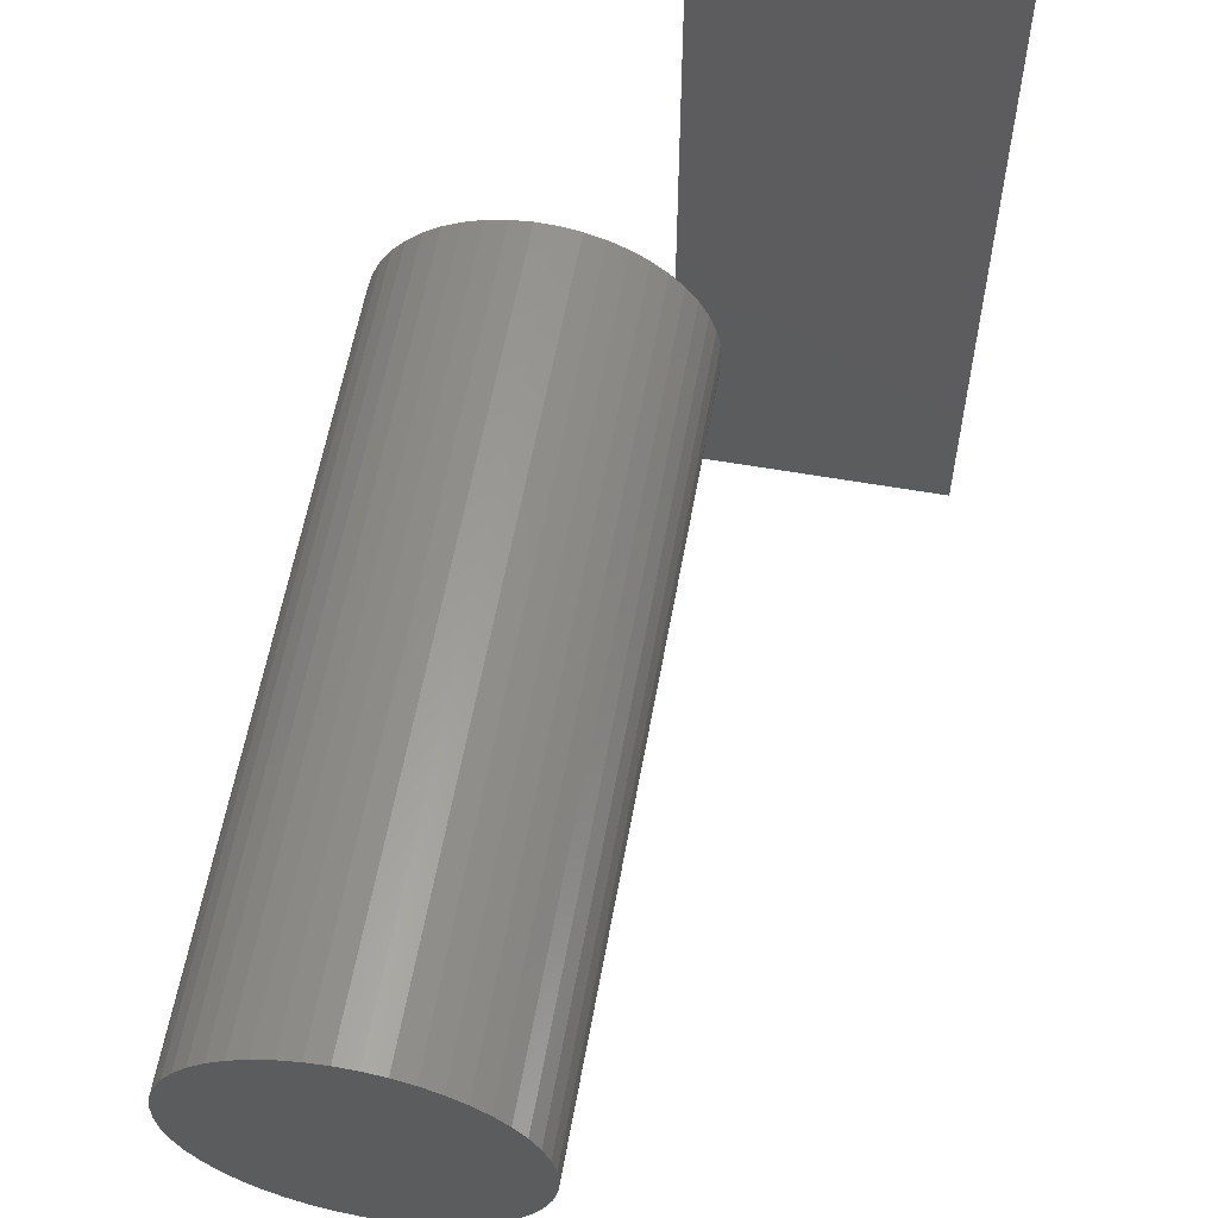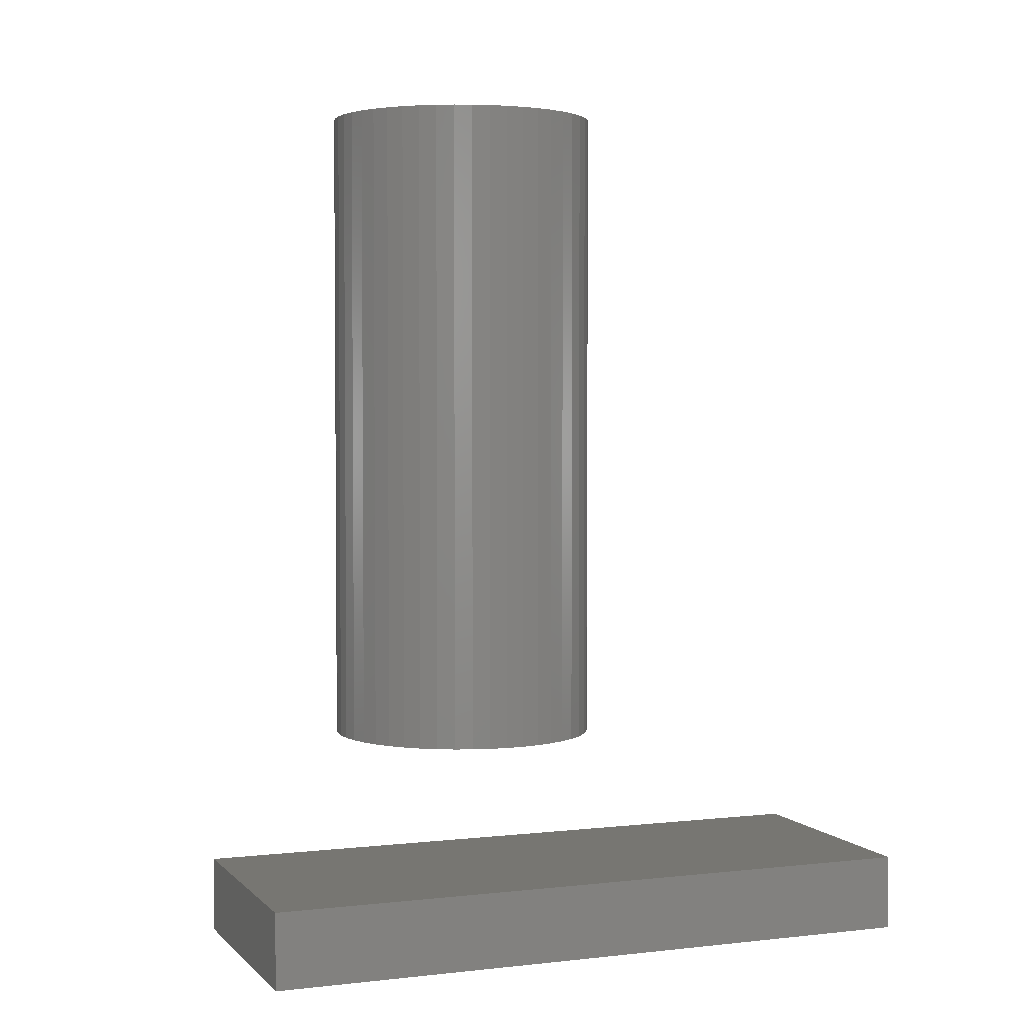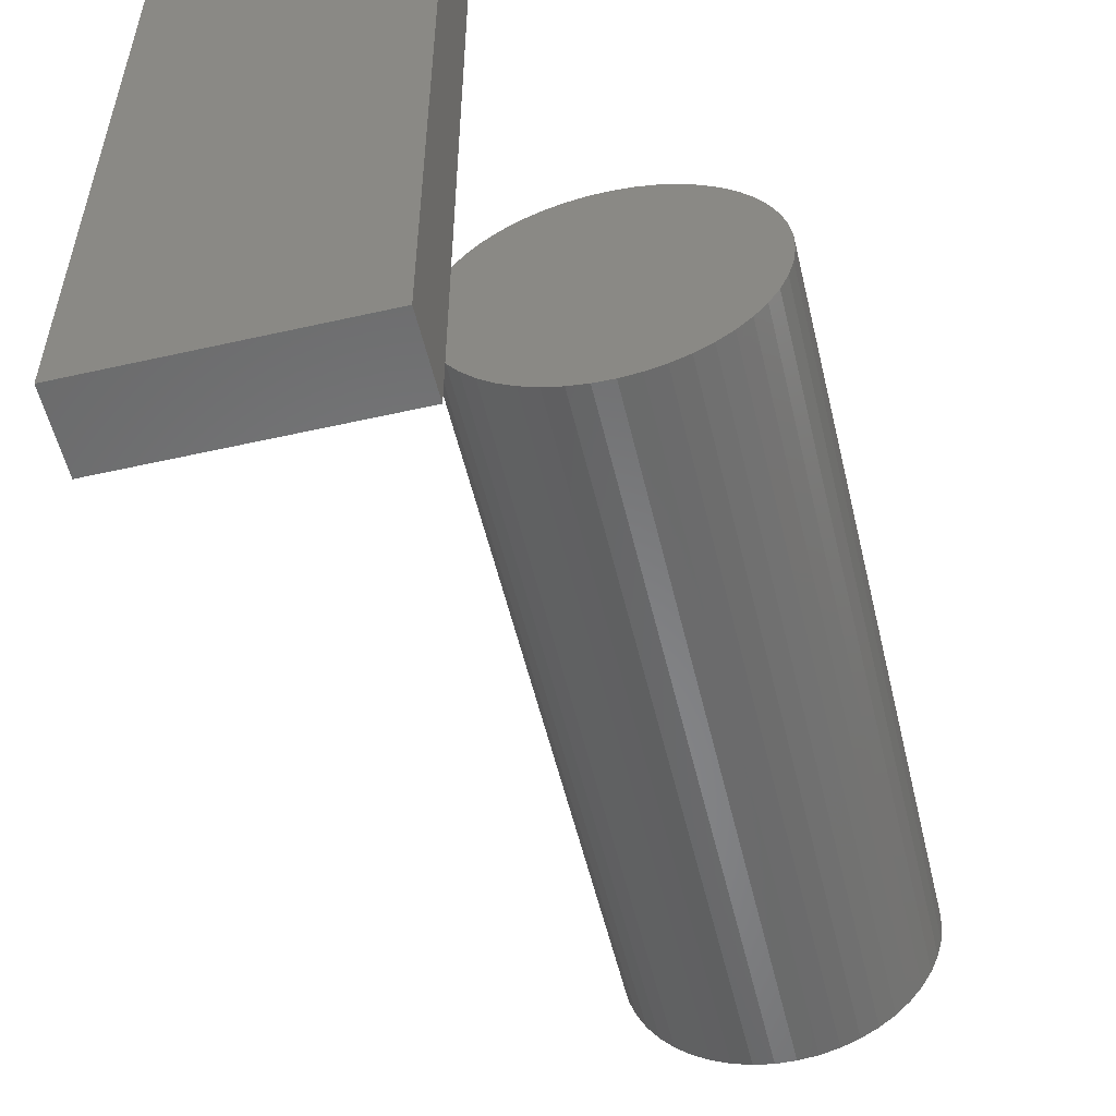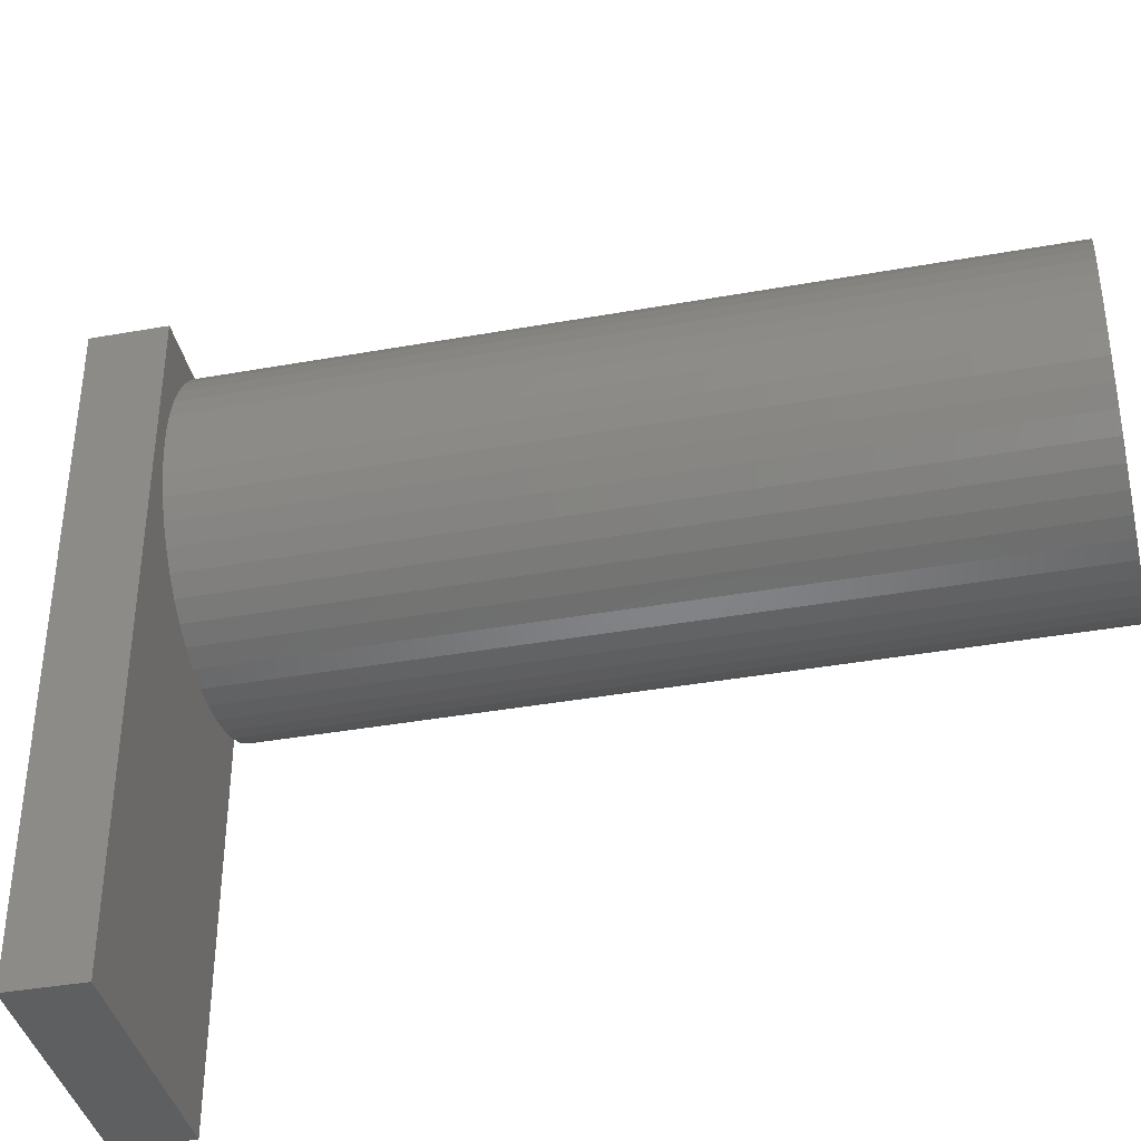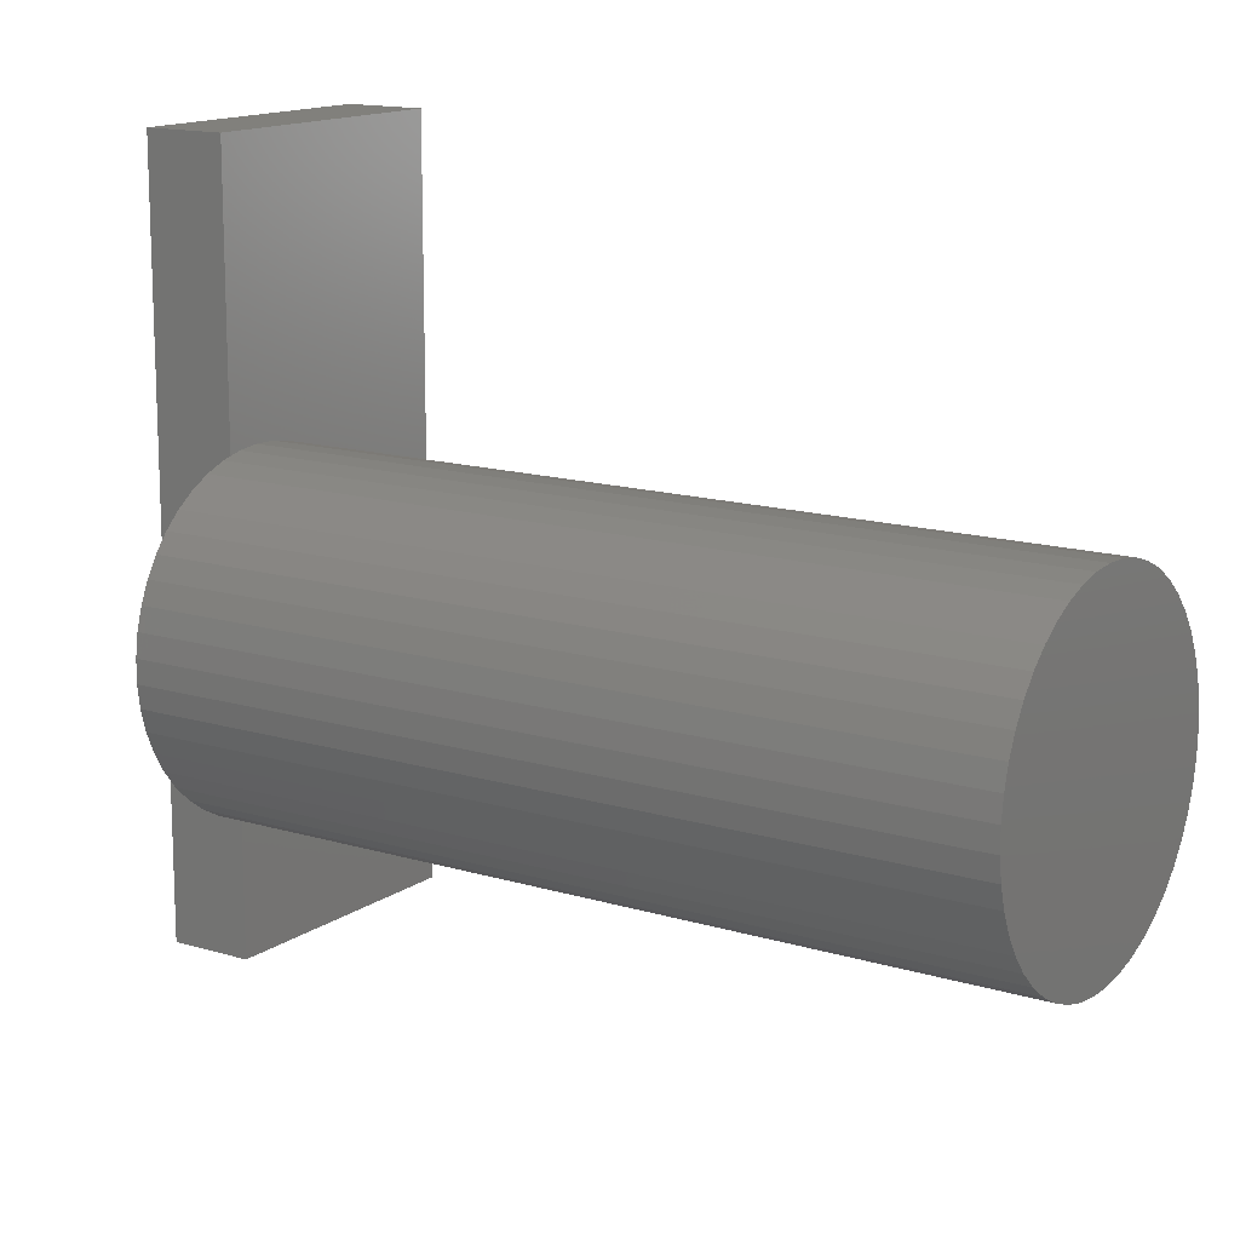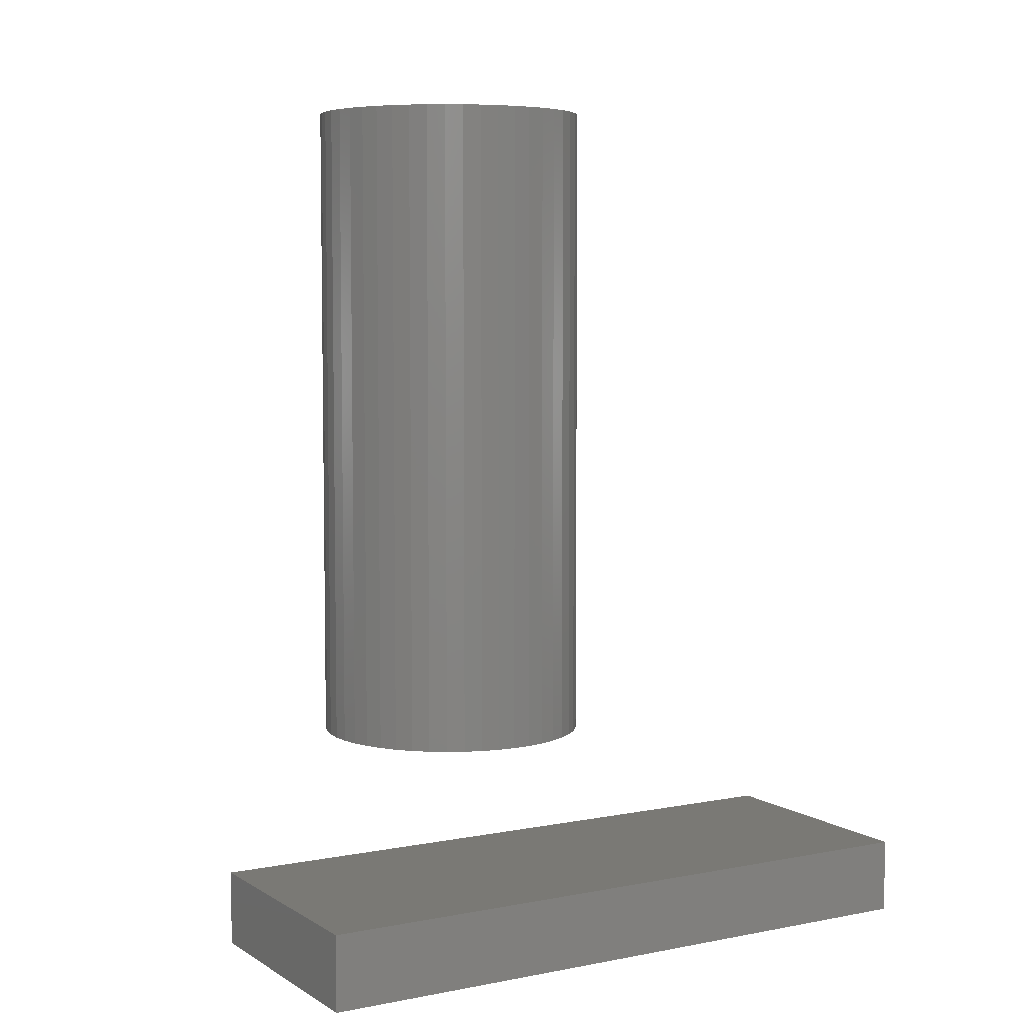
<metadata>
{"format":"stl","ext":"stl","renderer":"f3d","projection":"perspective","resolution":1024,"background":"white","views":[{"elev":59.6,"azim":10.2,"up":"+Y"},{"elev":3.1,"azim":68.7,"up":"+Z"},{"elev":-55.2,"azim":-166.6,"up":"+Y"},{"elev":-38.9,"azim":-77.3,"up":"+Y"},{"elev":14.2,"azim":-56.0,"up":"+Y"},{"elev":5.9,"azim":59.5,"up":"+Z"}]}
</metadata>
<code>
# stl→obj: 157 verts, 298 faces
v 0.04286 -0.01587 -0.119
v -0.3381 -1.016 -0.119
v -0.3381 -0.01587 -0.119
v 0.04286 -1.016 -0.119
v -0.3381 -1.016 -0.004762
v -0.3381 -0.01587 -0.004762
v 0.04286 -0.01587 -0.004762
v 0.04286 -1.016 -0.004762
v -0.3381 0 -0.119
v 0.04286 0 -0.119
v -0.3381 0 -0.004762
v 0.04286 0 -0.004762
v 0.04286 6.592e-17 -0.004762
v 0.04286 6.592e-17 -0.119
v -0.3381 6.592e-17 -0.119
v -0.3381 6.592e-17 -0.004762
v -0.2578 -0.5141 0.1746
v -0.2559 -0.543 1.206
v -0.2559 -0.543 0.1746
v -0.2578 -0.5141 1.206
v -0.2636 -0.4856 0.1746
v -0.2636 -0.4856 1.206
v -0.2731 -0.4582 0.1746
v -0.2731 -0.4582 1.206
v -0.2862 -0.4323 0.1746
v -0.2862 -0.4323 1.206
v -0.3027 -0.4084 0.1746
v -0.3027 -0.4084 1.206
v -0.3221 -0.3868 0.1746
v -0.3221 -0.3868 1.206
v -0.3443 -0.3681 0.1746
v -0.3443 -0.3681 1.206
v -0.3688 -0.3525 0.1746
v -0.3688 -0.3525 1.206
v -0.3951 -0.3403 0.1746
v -0.3951 -0.3403 1.206
v -0.4228 -0.3317 1.206
v -0.4228 -0.3317 0.1746
v -0.4514 -0.3268 0.1746
v -0.4514 -0.3268 1.206
v -0.4805 -0.3259 0.1746
v -0.4805 -0.3259 1.206
v -0.5093 -0.3288 1.206
v -0.5093 -0.3288 0.1746
v -0.5376 -0.3355 1.206
v -0.5376 -0.3355 0.1746
v -0.5647 -0.3459 0.1746
v -0.5647 -0.3459 1.206
v -0.5901 -0.3599 1.206
v -0.5901 -0.3599 0.1746
v -0.6135 -0.3771 0.1746
v -0.6135 -0.3771 1.206
v -0.6343 -0.3973 0.1746
v -0.6343 -0.3973 1.206
v -0.6523 -0.4201 0.1746
v -0.6523 -0.4201 1.206
v -0.6671 -0.445 1.206
v -0.6671 -0.445 0.1746
v -0.6785 -0.4718 0.1746
v -0.6785 -0.4718 1.206
v -0.6861 -0.4998 0.1746
v -0.6861 -0.4998 1.206
v -0.69 -0.5285 0.1746
v -0.69 -0.5285 1.206
v -0.69 -0.5575 0.1746
v -0.69 -0.5575 1.206
v -0.6861 -0.5863 1.206
v -0.6861 -0.5863 0.1746
v -0.6785 -0.6143 1.206
v -0.6785 -0.6143 0.1746
v -0.6671 -0.641 0.1746
v -0.6671 -0.641 1.206
v -0.6523 -0.666 1.206
v -0.6523 -0.666 0.1746
v -0.6343 -0.6888 0.1746
v -0.6343 -0.6888 1.206
v -0.6135 -0.709 0.1746
v -0.6135 -0.709 1.206
v -0.5901 -0.7262 1.206
v -0.5901 -0.7262 0.1746
v -0.5647 -0.7401 1.206
v -0.5647 -0.7401 0.1746
v -0.5376 -0.7506 0.1746
v -0.5376 -0.7506 1.206
v -0.5093 -0.7573 1.206
v -0.5093 -0.7573 0.1746
v -0.4805 -0.7602 1.206
v -0.4805 -0.7602 0.1746
v -0.4514 -0.7592 0.1746
v -0.4514 -0.7592 1.206
v -0.4228 -0.7544 1.206
v -0.4228 -0.7544 0.1746
v -0.3951 -0.7458 0.1746
v -0.3951 -0.7458 1.206
v -0.3688 -0.7336 1.206
v -0.3688 -0.7336 0.1746
v -0.3443 -0.718 0.1746
v -0.3443 -0.718 1.206
v -0.3221 -0.6992 0.1746
v -0.3221 -0.6992 1.206
v -0.3027 -0.6777 0.1746
v -0.3027 -0.6777 1.206
v -0.2862 -0.6538 0.1746
v -0.2862 -0.6538 1.206
v -0.2731 -0.6279 1.206
v -0.2731 -0.6279 0.1746
v -0.2636 -0.6004 0.1746
v -0.2636 -0.6004 1.206
v -0.2578 -0.572 0.1746
v -0.2578 -0.572 1.206
v -0.2559 -0.543 0.1587
v -0.2578 -0.5141 0.1587
v -0.2636 -0.4856 0.1587
v -0.2731 -0.4582 0.1587
v -0.2862 -0.4323 0.1587
v -0.3027 -0.4084 0.1587
v -0.3221 -0.3868 0.1587
v -0.3443 -0.3681 0.1587
v -0.3688 -0.3525 0.1587
v -0.3951 -0.3403 0.1587
v -0.4228 -0.3317 0.1587
v -0.4514 -0.3268 0.1587
v -0.4805 -0.3259 0.1587
v -0.5093 -0.3288 0.1587
v -0.5376 -0.3355 0.1587
v -0.5647 -0.3459 0.1587
v -0.5901 -0.3599 0.1587
v -0.6135 -0.3771 0.1587
v -0.6343 -0.3973 0.1587
v -0.6523 -0.4201 0.1587
v -0.6671 -0.445 0.1587
v -0.6785 -0.4718 0.1587
v -0.6861 -0.4998 0.1587
v -0.69 -0.5285 0.1587
v -0.69 -0.5575 0.1587
v -0.6861 -0.5863 0.1587
v -0.6785 -0.6143 0.1587
v -0.6671 -0.641 0.1587
v -0.6523 -0.666 0.1587
v -0.6343 -0.6888 0.1587
v -0.6135 -0.709 0.1587
v -0.5901 -0.7262 0.1587
v -0.5647 -0.7401 0.1587
v -0.5376 -0.7506 0.1587
v -0.5093 -0.7573 0.1587
v -0.4805 -0.7602 0.1587
v -0.4514 -0.7592 0.1587
v -0.4228 -0.7544 0.1587
v -0.3951 -0.7458 0.1587
v -0.3688 -0.7336 0.1587
v -0.3443 -0.718 0.1587
v -0.3221 -0.6992 0.1587
v -0.3027 -0.6777 0.1587
v -0.2862 -0.6538 0.1587
v -0.2731 -0.6279 0.1587
v -0.2636 -0.6004 0.1587
v -0.2578 -0.572 0.1587
f 1 2 3
f 1 4 2
f 3 5 6
f 3 2 5
f 7 4 1
f 7 8 4
f 1 3 9
f 1 9 10
f 8 2 4
f 8 5 2
f 6 8 7
f 6 5 8
f 3 6 11
f 3 11 9
f 7 1 10
f 7 10 12
f 13 14 15
f 13 15 16
f 6 7 12
f 6 12 11
f 17 18 19
f 17 20 18
f 21 20 17
f 21 22 20
f 23 24 22
f 23 22 21
f 25 26 24
f 25 24 23
f 27 28 26
f 27 26 25
f 29 30 28
f 29 28 27
f 31 32 30
f 31 30 29
f 33 34 32
f 33 32 31
f 35 36 34
f 35 37 36
f 35 34 33
f 38 37 35
f 39 40 37
f 39 37 38
f 41 42 40
f 41 43 42
f 41 40 39
f 44 45 43
f 44 43 41
f 46 45 44
f 47 48 45
f 47 49 48
f 47 45 46
f 50 49 47
f 51 52 49
f 51 49 50
f 53 54 52
f 53 52 51
f 55 56 54
f 55 57 56
f 55 54 53
f 58 57 55
f 59 60 57
f 59 57 58
f 61 62 60
f 61 60 59
f 63 64 62
f 63 62 61
f 65 66 64
f 65 67 66
f 65 64 63
f 68 69 67
f 68 67 65
f 70 69 68
f 71 69 70
f 71 72 69
f 71 73 72
f 74 73 71
f 75 73 74
f 75 76 73
f 77 76 75
f 77 78 76
f 77 79 78
f 80 79 77
f 80 81 79
f 82 81 80
f 83 81 82
f 83 84 81
f 83 85 84
f 86 85 83
f 86 87 85
f 88 87 86
f 89 90 87
f 89 91 90
f 89 87 88
f 92 91 89
f 93 94 91
f 93 95 94
f 93 91 92
f 96 95 93
f 97 98 95
f 97 95 96
f 99 100 98
f 99 98 97
f 101 102 100
f 101 100 99
f 103 104 102
f 103 105 104
f 103 102 101
f 106 105 103
f 107 108 105
f 107 105 106
f 109 110 108
f 109 108 107
f 19 18 110
f 19 110 109
f 17 19 111
f 17 111 112
f 21 112 113
f 21 17 112
f 23 113 114
f 23 21 113
f 25 114 115
f 25 23 114
f 27 115 116
f 27 25 115
f 29 116 117
f 29 27 116
f 31 117 118
f 31 29 117
f 33 118 119
f 33 31 118
f 35 119 120
f 35 33 119
f 38 120 121
f 38 35 120
f 39 121 122
f 39 38 121
f 41 122 123
f 41 39 122
f 44 123 124
f 44 41 123
f 46 124 125
f 46 44 124
f 47 125 126
f 47 46 125
f 50 126 127
f 50 47 126
f 51 127 128
f 51 50 127
f 53 128 129
f 53 51 128
f 55 129 130
f 55 53 129
f 58 130 131
f 58 55 130
f 59 131 132
f 59 58 131
f 61 132 133
f 61 59 132
f 63 133 134
f 63 61 133
f 65 134 135
f 65 63 134
f 68 135 136
f 68 65 135
f 70 68 136
f 70 136 137
f 71 70 137
f 71 137 138
f 74 71 138
f 74 138 139
f 75 74 139
f 75 139 140
f 77 75 140
f 77 140 141
f 80 77 141
f 80 141 142
f 82 80 142
f 82 142 143
f 83 82 143
f 83 143 144
f 86 144 145
f 86 83 144
f 88 86 145
f 88 145 146
f 89 146 147
f 89 88 146
f 92 147 148
f 92 89 147
f 93 148 149
f 93 92 148
f 96 149 150
f 96 93 149
f 97 150 151
f 97 96 150
f 99 151 152
f 99 97 151
f 101 152 153
f 101 99 152
f 103 153 154
f 103 101 153
f 106 154 155
f 106 155 156
f 106 103 154
f 107 106 156
f 107 156 157
f 109 107 157
f 19 157 111
f 19 109 157
f 105 102 104
f 24 20 22
f 30 18 20
f 30 24 26
f 30 26 28
f 30 32 34
f 30 34 36
f 30 102 105
f 30 36 37
f 30 37 40
f 30 40 42
f 30 42 43
f 30 43 45
f 30 45 48
f 30 48 49
f 30 49 52
f 30 52 54
f 30 54 56
f 30 56 57
f 30 20 24
f 30 57 60
f 30 60 62
f 30 62 64
f 30 64 66
f 30 66 67
f 30 67 69
f 30 69 72
f 30 72 73
f 30 73 76
f 30 76 78
f 30 78 79
f 30 79 81
f 30 81 84
f 30 84 85
f 30 85 87
f 30 87 90
f 30 90 91
f 30 91 94
f 30 94 95
f 30 95 98
f 30 98 100
f 30 100 102
f 30 105 108
f 30 108 110
f 30 110 18
f 155 154 153
f 114 113 112
f 117 112 111
f 117 115 114
f 117 116 115
f 117 119 118
f 117 120 119
f 117 155 153
f 117 121 120
f 117 122 121
f 117 123 122
f 117 124 123
f 117 125 124
f 117 126 125
f 117 127 126
f 117 128 127
f 117 129 128
f 117 130 129
f 117 131 130
f 117 114 112
f 117 132 131
f 117 133 132
f 117 134 133
f 117 135 134
f 117 136 135
f 117 137 136
f 117 138 137
f 117 139 138
f 117 140 139
f 117 141 140
f 117 142 141
f 117 143 142
f 117 144 143
f 117 145 144
f 117 146 145
f 117 147 146
f 117 148 147
f 117 149 148
f 117 150 149
f 117 151 150
f 117 152 151
f 117 153 152
f 117 156 155
f 117 157 156
f 117 111 157

</code>
